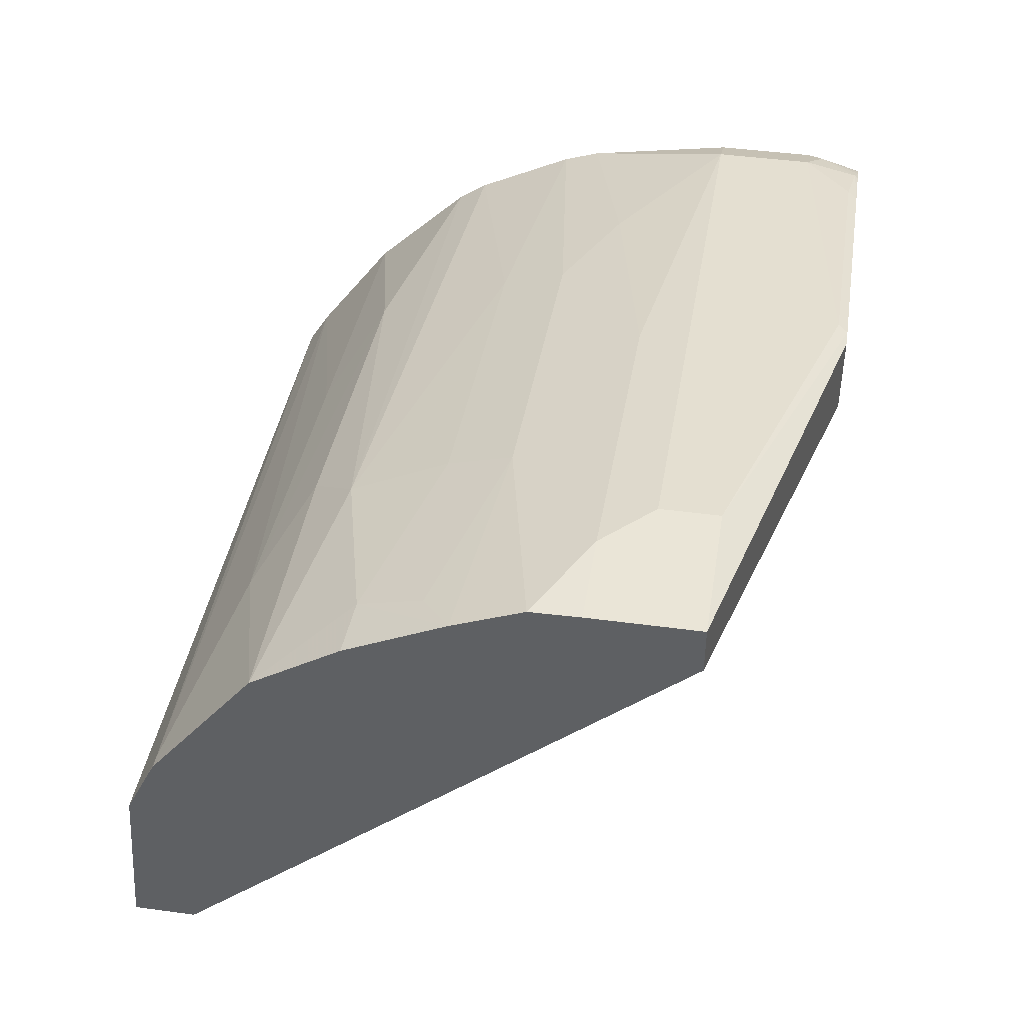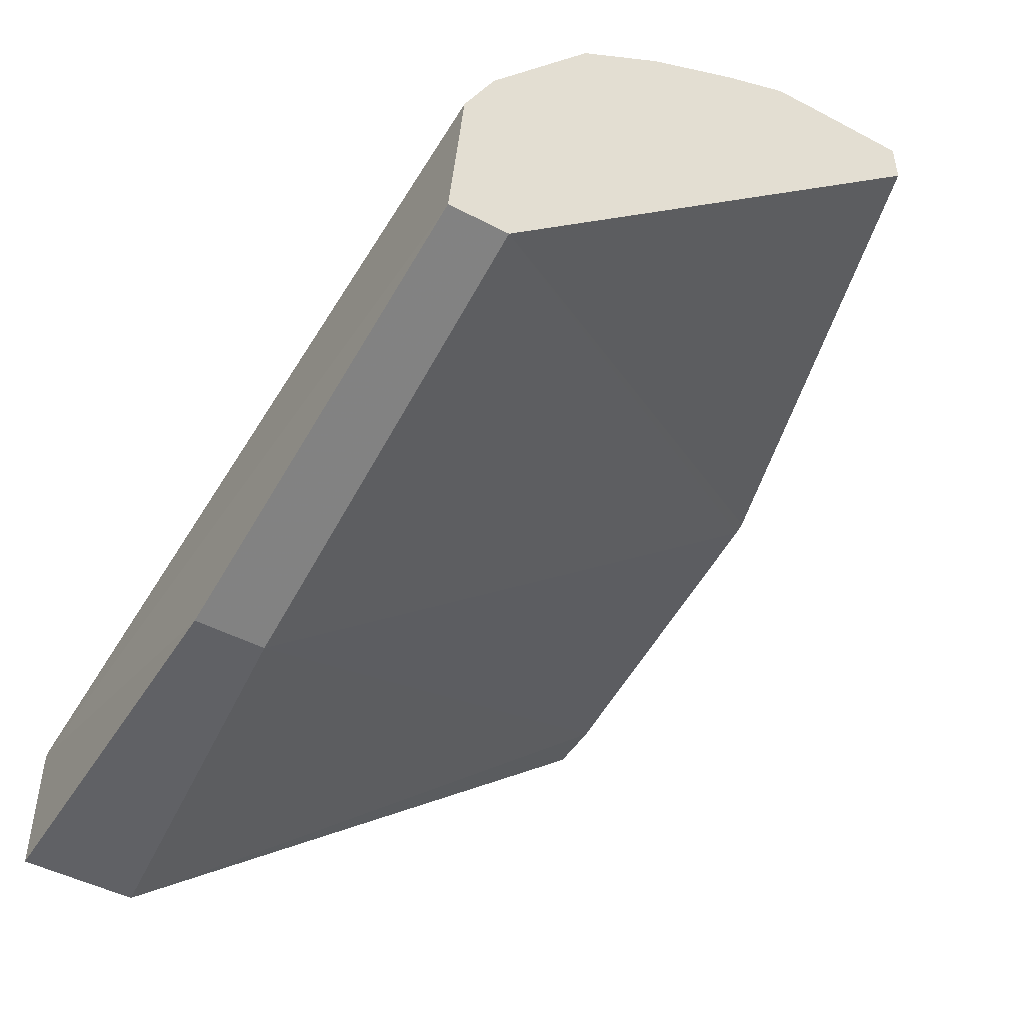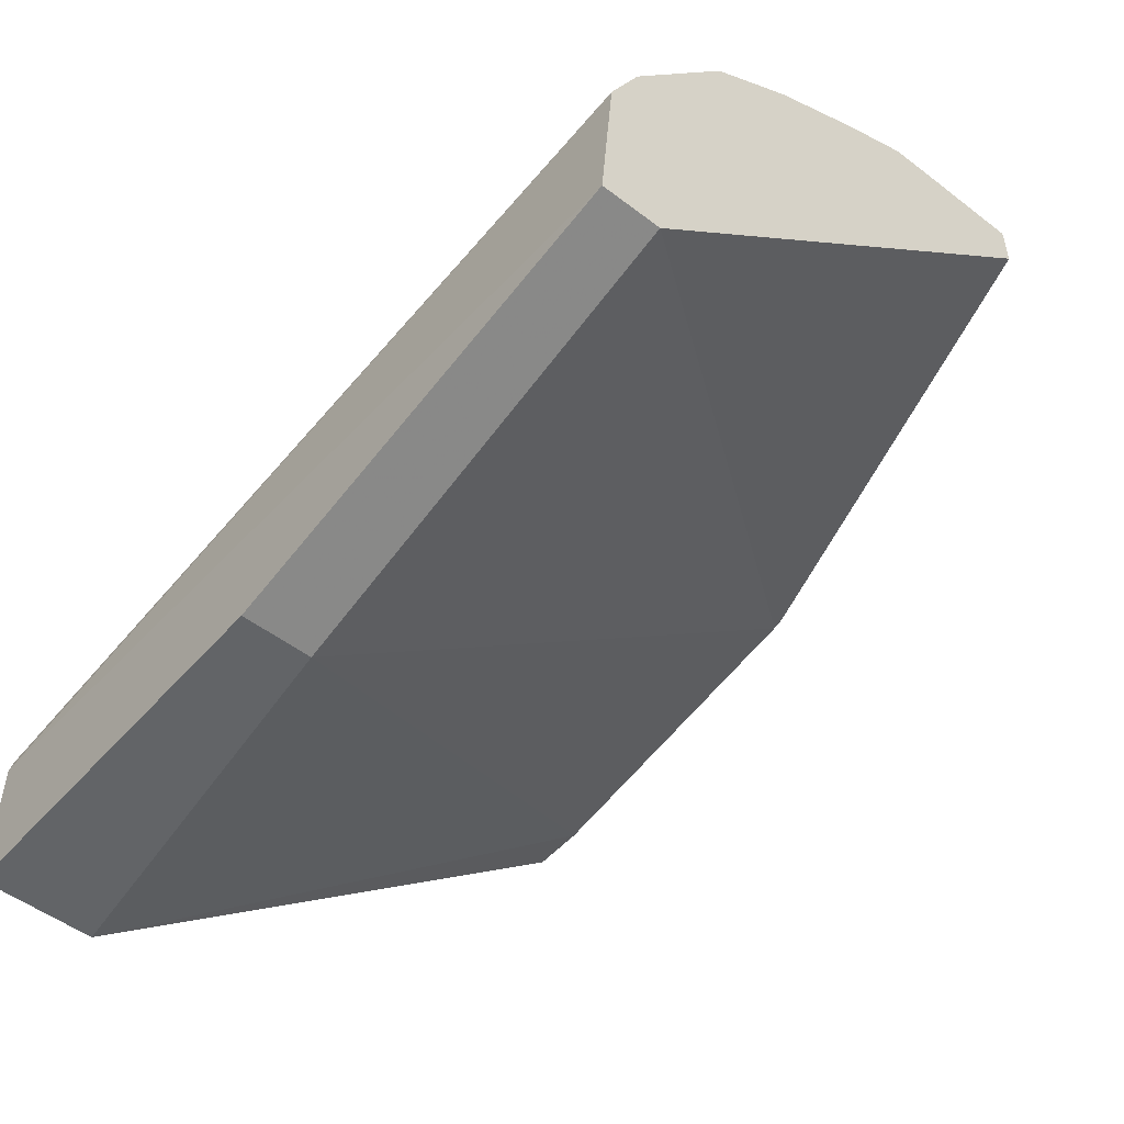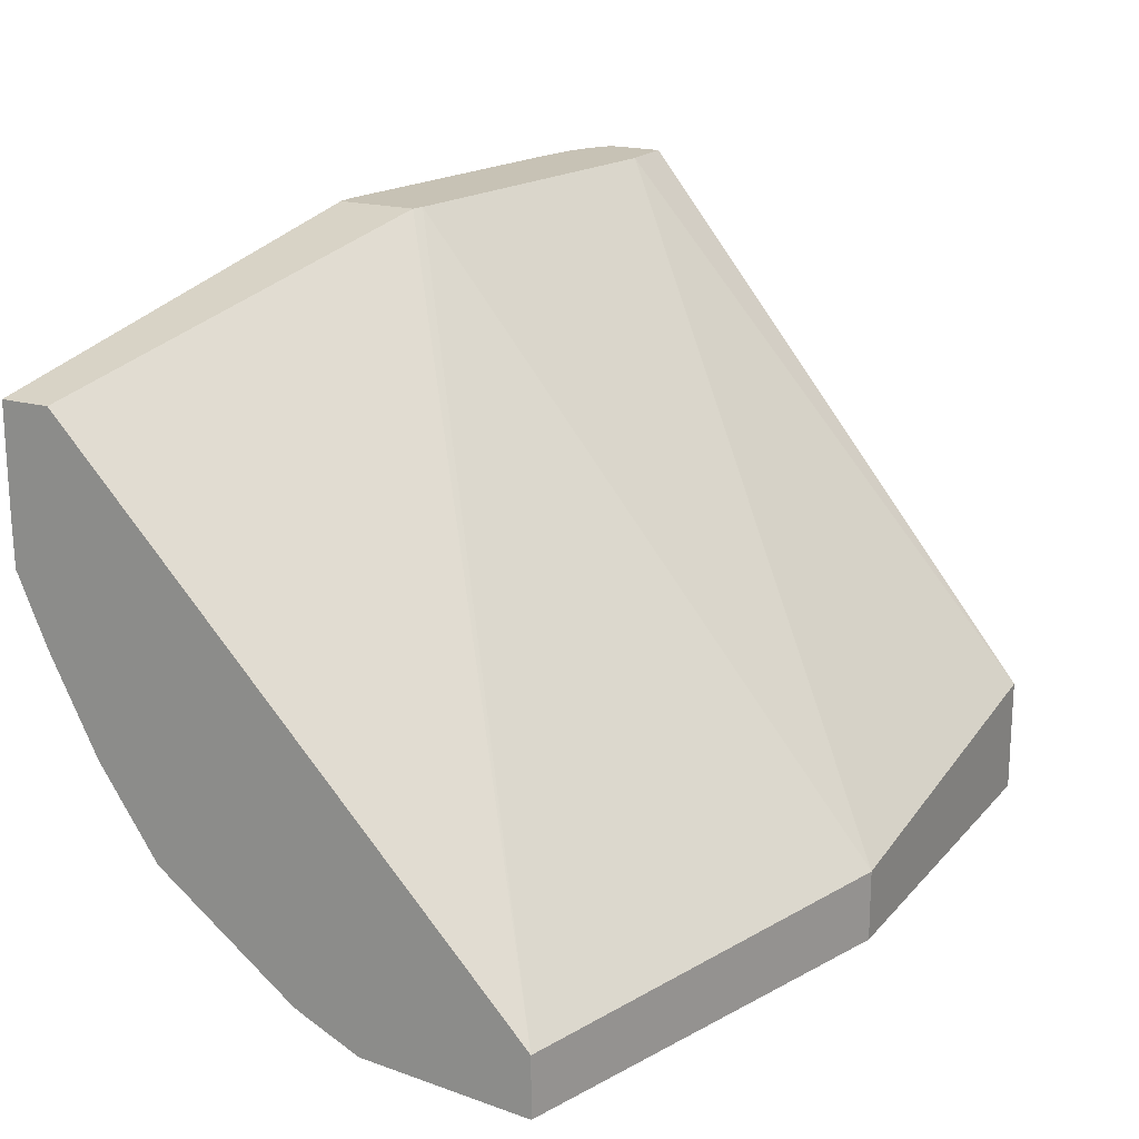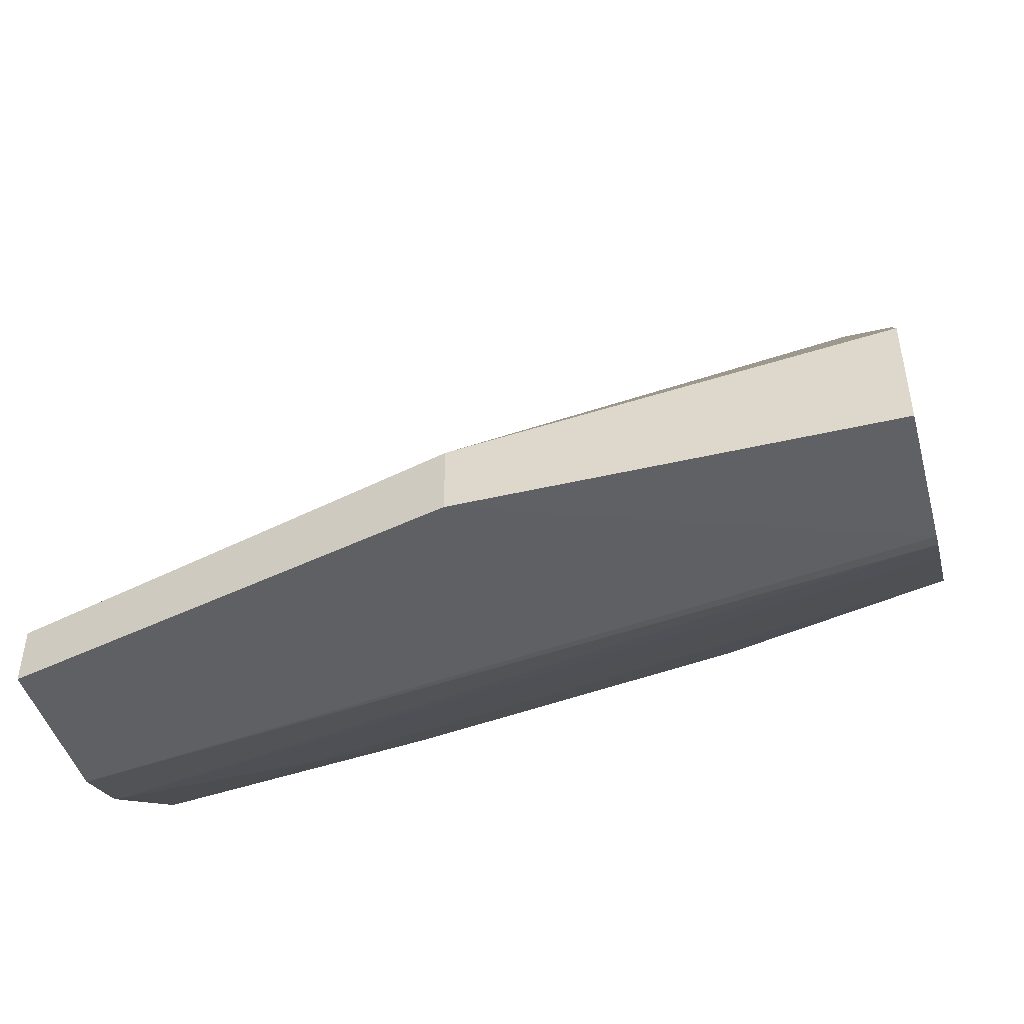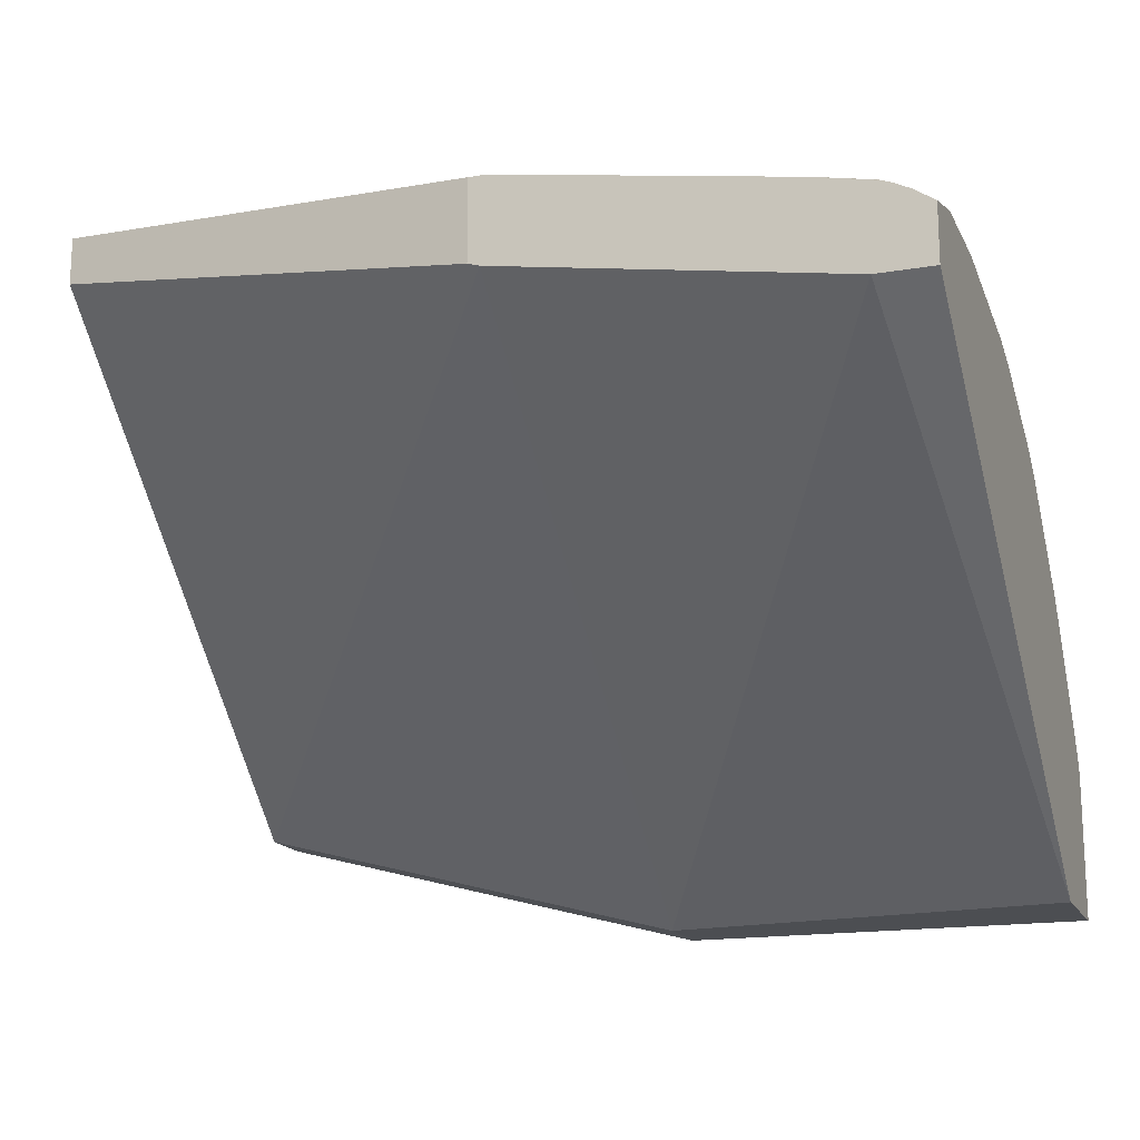
<metadata>
{"format":"obj","ext":"obj","renderer":"f3d","projection":"perspective","resolution":1024,"background":"white","views":[{"elev":44.4,"azim":-81.0,"up":"+Y"},{"elev":-47.5,"azim":-120.6,"up":"+Y"},{"elev":-51.1,"azim":-129.8,"up":"+Y"},{"elev":19.0,"azim":-62.0,"up":"+Z"},{"elev":-47.5,"azim":14.7,"up":"+Z"},{"elev":-16.8,"azim":19.2,"up":"+Y"}]}
</metadata>
<code>
v -0.2146 0.2145 -0.01023
v -0.2045 0.2043 -0.04087
v -0.2452 0.2145 -0.03066
v -0.2656 0.2145 -0.04087
v -0.2045 0.2018 -0.0485
v -0.2045 0.2095 -0.01012
v -0.2077 0.2111 0.01361
v -0.2045 0.2095 0.01032
v -0.2045 0.2062 0.02239
v -0.2086 0.209 0.02239
v -0.2094 0.2094 0.02239
v -0.2119 0.2106 0.02239
v -0.2158 0.2119 0.02239
v -0.2151 0.2117 0.02239
v -0.2146 0.212 0.0217
v -0.2146 0.2145 0.01021
v -0.2248 0.2145 0.02043
v -0.2265 0.2141 0.02239
v -0.2878 0.2243 0.02239
v -0.2861 0.2248 0.02043
v -0.3576 0.235 -0.01023
v -0.3576 0.235 0.001721
v -0.3871 0.235 -0.02044
v -0.3678 0.235 -0.02044
v -0.3871 0.2348 -0.03044
v -0.3372 0.2248 -0.04088
v -0.2963 0.2248 -0.02044
v -0.3338 0.218 -0.05449
v -0.378 0.2248 -0.05109
v -0.3746 0.218 -0.0647
v -0.3338 0.2077 -0.07492
v -0.2622 0.2077 -0.05448
v -0.2045 0.1915 -0.06893
v -0.2045 0.1873 -0.07491
v -0.2045 0.1023 -0.1174
v -0.2045 0.1356 -0.1167
v -0.2045 0.1771 -0.08514
v -0.252 0.1873 -0.08514
v -0.2045 0.1669 -0.09535
v -0.2724 0.1771 -0.09535
v -0.344 0.1873 -0.09536
v -0.2045 0.1433 -0.1122
v -0.3848 0.1771 -0.1056
v -0.3871 0.2062 -0.08356
v -0.3871 0.1771 -0.1056
v -0.3871 0.1633 -0.1122
v -0.3871 0.1748 -0.1067
v -0.2045 0.1328 -0.1174
v -0.3871 0.1277 -0.115
v -0.2914 0.1023 -0.1174
v -0.2914 0.1023 -0.1022
v -0.3871 0.1277 -0.1022
v -0.3871 0.2286 -0.04474
v -0.3871 0.2184 -0.06516
v -0.3235 0.1975 -0.08513
v -0.3871 0.2248 0.001721
v -0.3871 0.235 0.001721
v -0.2914 0.2243 0.02239
v -0.2914 0.207 0.02239
v -0.2889 0.2062 0.02239
v -0.2165 0.1941 0.02239
v -0.2045 0.1023 -0.09217
v -0.2045 0.1941 0.02239
f 50 35 51
f 50 51 49
f 49 51 52
f 49 52 44
f 46 49 44
f 29 53 26
f 53 44 23
f 54 44 53
f 54 30 44
f 54 53 30
f 29 30 53
f 44 52 23
f 48 36 35
f 42 39 36
f 48 50 49
f 48 49 46
f 48 46 36
f 39 37 36
f 42 40 39
f 43 42 36
f 43 36 46
f 47 45 43
f 47 43 46
f 47 46 45
f 45 46 44
f 45 44 43
f 25 26 53
f 48 35 50
f 25 53 23
f 60 51 61
f 55 44 31
f 43 44 41
f 13 19 9
f 19 20 22
f 19 22 58
f 19 58 9
f 58 59 9
f 61 9 59
f 51 35 62
f 62 35 9
f 63 62 9
f 63 9 61
f 63 61 62
f 61 51 62
f 30 31 44
f 11 13 9
f 60 61 59
f 60 59 52
f 56 52 59
f 56 59 58
f 57 56 58
f 57 58 22
f 57 22 23
f 57 23 56
f 56 23 52
f 31 34 38
f 55 31 38
f 55 38 41
f 55 41 44
f 60 52 51
f 43 41 42
f 12 11 7
f 40 41 38
f 16 7 1
f 16 1 20
f 16 20 17
f 18 17 20
f 18 20 19
f 18 19 13
f 15 18 13
f 15 17 18
f 15 16 17
f 15 7 16
f 12 7 15
f 14 12 15
f 14 13 12
f 12 13 11
f 10 7 11
f 10 11 9
f 10 9 7
f 8 7 9
f 8 9 6
f 8 6 7
f 7 6 1
f 2 1 6
f 2 6 5
f 2 5 4
f 2 4 3
f 2 3 1
f 42 41 40
f 21 20 1
f 21 22 20
f 14 15 13
f 24 23 21
f 21 23 22
f 40 38 39
f 39 38 37
f 37 38 34
f 37 34 36
f 36 34 35
f 34 9 35
f 6 9 34
f 33 5 34
f 33 34 31
f 32 33 31
f 32 5 33
f 32 4 5
f 28 4 32
f 5 6 34
f 24 25 23
f 28 32 31
f 24 26 25
f 27 26 24
f 27 3 26
f 27 21 1
f 27 24 21
f 27 1 3
f 28 26 4
f 28 29 26
f 28 30 29
f 28 31 30
f 4 26 3

</code>
